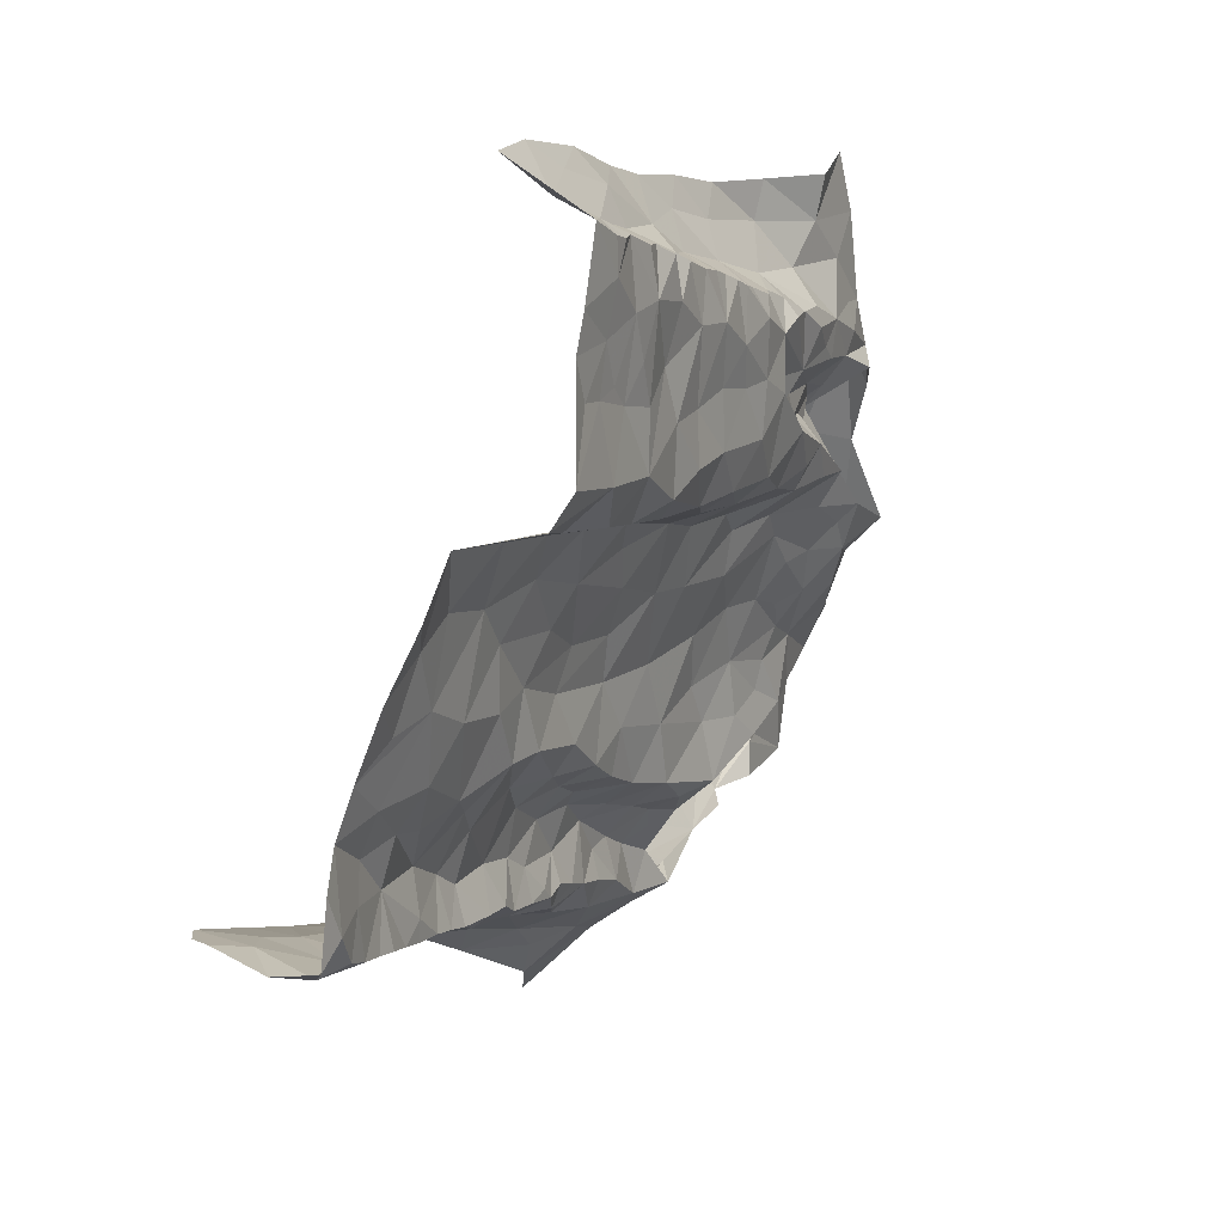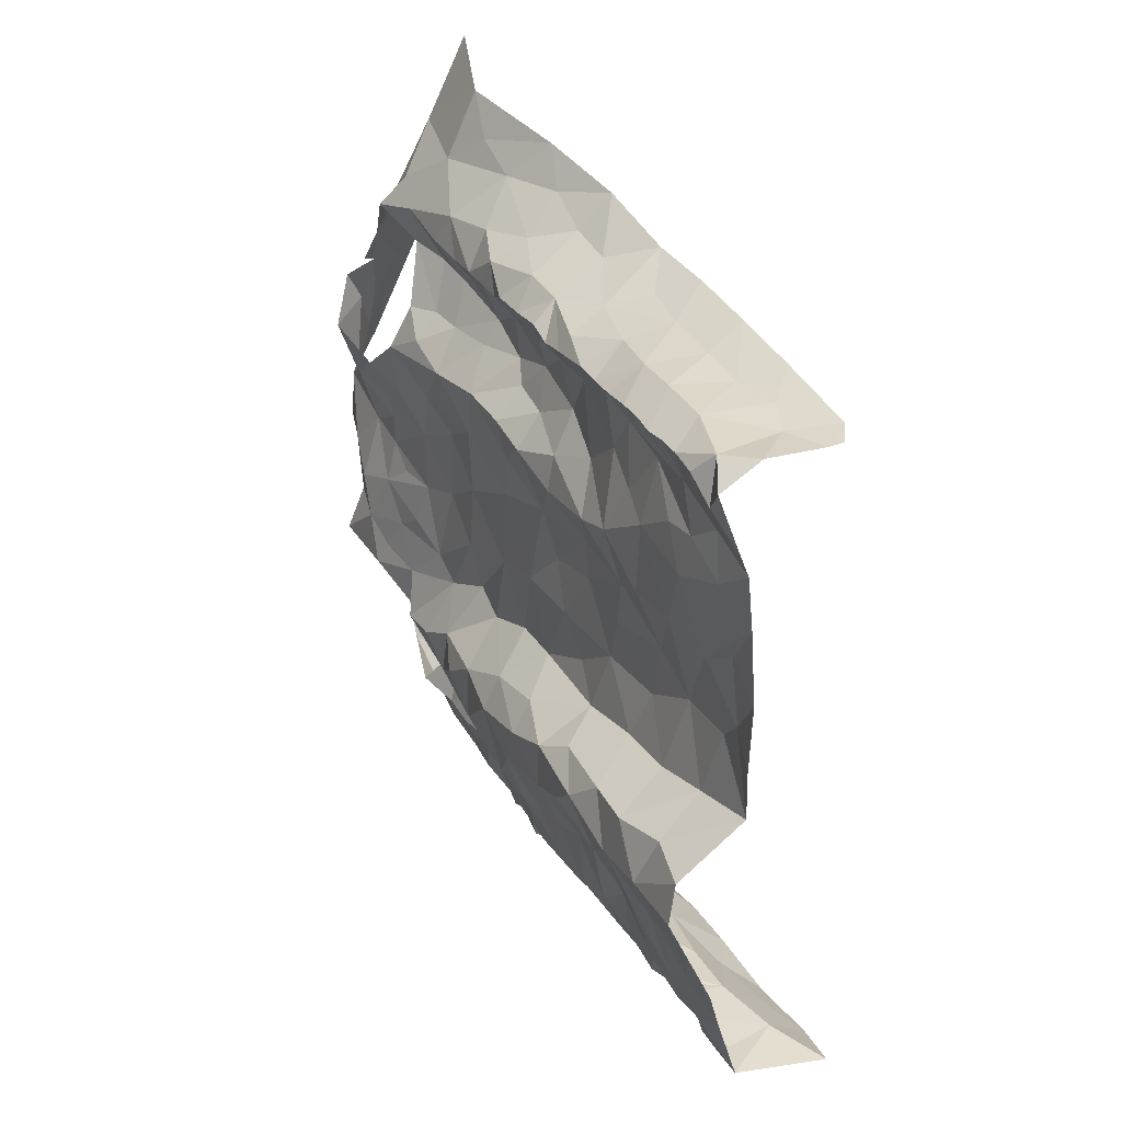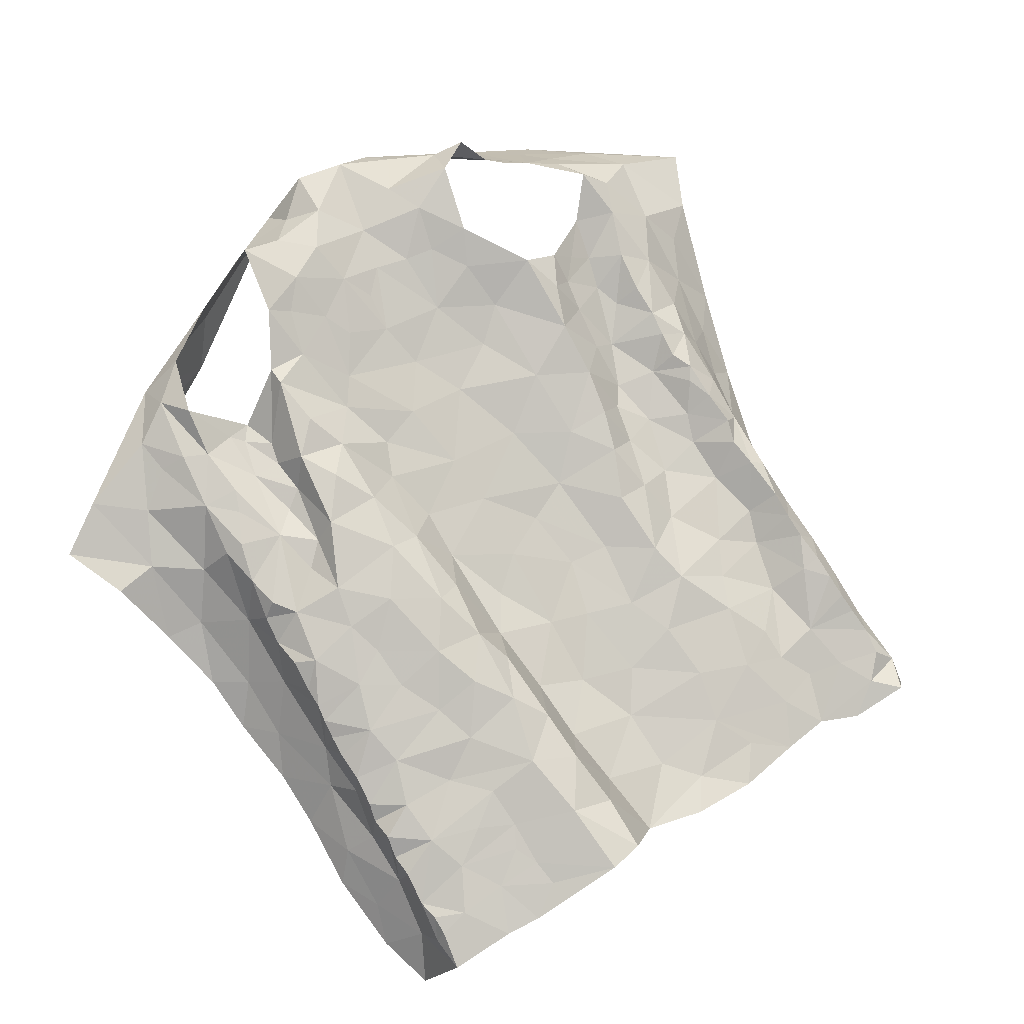
<metadata>
{"format":"obj","ext":"obj","renderer":"f3d","projection":"perspective","resolution":1024,"background":"white","views":[{"elev":-78.3,"azim":-111.1,"up":"+Y"},{"elev":-61.1,"azim":92.5,"up":"+Y"},{"elev":56.6,"azim":-36.6,"up":"+Z"}]}
</metadata>
<code>
v -0.5813 0.07884 -0.9177
v -0.5741 0.1129 -0.8981
v -0.5758 0.1525 -0.8875
v -0.5723 0.1822 -0.8687
v -0.5727 0.2056 -0.8637
v -0.5665 0.261 -0.8304
v -0.5666 0.2888 -0.8419
v -0.5546 0.4171 -0.7478
v -0.546 0.5078 -0.7029
v -0.6425 0.5462 -0.7796
v -0.6201 0.4414 -0.8611
v -0.6006 0.1173 -1.006
v -0.6125 0.322 -0.9189
v -0.6892 0.6657 -0.7131
v -0.5122 0.6392 -0.6373
v -0.5363 0.6521 -0.637
v -0.6137 0.1746 -0.9905
v -0.6245 0.4915 -0.8252
v -0.6041 0.5375 -0.7745
v -0.552 0.5483 -0.6908
v -0.5812 0.1161 -0.9141
v -0.5599 0.6619 -0.6516
v -0.6193 0.251 -0.9528
v -0.5996 0.2652 -0.9157
v -0.6119 0.3761 -0.8936
v -0.5649 0.4305 -0.7986
v -0.6659 0.5966 -0.7242
v -0.6224 0.599 -0.7165
v -0.6401 0.687 -0.6799
v -0.5442 0.5987 -0.6631
v -0.5821 0.1474 -0.9544
v -0.6023 0.206 -0.9537
v -0.5731 0.2513 -0.889
v -0.5745 0.1996 -0.9128
v -0.5798 0.3229 -0.8683
v -0.5939 0.4064 -0.854
v -0.5936 0.4635 -0.8186
v -0.5759 0.5647 -0.7235
v -0.5657 0.3499 -0.834
v -0.5636 0.4983 -0.7562
v -0.5956 0.6424 -0.68
v -0.03373 0.6318 -0.6266
v -0.03125 0.6079 -0.6542
v -0.03565 0.5787 -0.6742
v -0.03855 0.5394 -0.7032
v -0.05518 0.4762 -0.7409
v -0.04378 0.3956 -0.7909
v -0.0611 0.261 -0.8393
v -0.0545 0.1857 -0.8721
v -0.01741 0.0537 -0.9262
v 0.04157 0.04561 -0.9089
v 0.01626 0.07139 -0.903
v 0.0403 0.09201 -0.8883
v 0.04449 0.1438 -0.8669
v 0.04288 0.2433 -0.8238
v 0.04523 0.295 -0.8007
v 0.03739 0.3674 -0.7685
v 0.04407 0.4621 -0.7249
v 0.01664 0.5726 -0.6953
v -0.02466 0.452 -0.7653
v 0.007358 0.5989 -0.6846
v 0.01516 0.4287 -0.761
v -0.05228 0.07612 -0.9349
v 0.0009212 0.1101 -0.8989
v -0.0538 0.1547 -0.8903
v 0.003081 0.2741 -0.8421
v 0.01507 0.3049 -0.8219
v 0.004625 0.4025 -0.7808
v 0.0043 0.3563 -0.8025
v 0.009708 0.4901 -0.7382
v -0.03569 0.4994 -0.7397
v -0.01374 0.5417 -0.7199
v -0.03238 0.1247 -0.9111
v -0.01272 0.223 -0.8653
v 0.02545 0.2132 -0.8441
v -0.003134 0.1615 -0.885
v -0.03728 0.2974 -0.8273
v -0.4499 0.6582 -0.6547
v -0.4418 0.6203 -0.6548
v -0.4481 0.5992 -0.6641
v -0.4612 0.5024 -0.691
v -0.4759 0.4418 -0.6989
v -0.4744 0.3708 -0.7396
v -0.472 0.33 -0.7613
v -0.4488 0.1513 -0.8435
v -0.4619 0.1317 -0.8572
v -0.5732 0.1316 -0.8899
v -0.5697 0.223 -0.8453
v -0.5698 0.2475 -0.8461
v -0.5634 0.2891 -0.8144
v -0.5637 0.3172 -0.8043
v -0.5619 0.3369 -0.7944
v -0.5604 0.3533 -0.7814
v -0.5579 0.3682 -0.771
v -0.5569 0.3884 -0.7655
v -0.5555 0.4492 -0.7472
v -0.553 0.4736 -0.729
v -0.5413 0.4753 -0.7098
v -0.5356 0.542 -0.6797
v -0.5179 0.5713 -0.6662
v -0.4769 0.6504 -0.6465
v -0.5248 0.453 -0.7172
v -0.4634 0.6424 -0.6576
v -0.4809 0.06454 -0.8954
v -0.4959 0.113 -0.8765
v -0.5332 0.1911 -0.8462
v -0.4837 0.4844 -0.7053
v -0.4938 0.5281 -0.6823
v -0.5162 0.07173 -0.9022
v -0.5196 0.2742 -0.801
v -0.4813 0.228 -0.8204
v -0.5268 0.313 -0.7803
v -0.4662 0.5517 -0.684
v -0.4855 0.4041 -0.7218
v -0.511 0.3548 -0.7541
v -0.5446 0.1144 -0.8855
v -0.5356 0.2342 -0.826
v -0.5364 0.4016 -0.74
v -0.5204 0.1522 -0.861
v -0.4767 0.6022 -0.667
v 0.06018 0.0818 -0.91
v 0.04488 0.1185 -0.8774
v 0.0434 0.1634 -0.8566
v 0.04498 0.1884 -0.8479
v 0.04529 0.213 -0.837
v 0.04352 0.2684 -0.8127
v 0.04122 0.3381 -0.7809
v 0.04623 0.3904 -0.7578
v 0.04386 0.4243 -0.7423
v 0.03473 0.4507 -0.7342
v 0.03506 0.4849 -0.7192
v 0.03778 0.51 -0.7067
v 0.04134 0.5341 -0.6937
v 0.01685 0.6286 -0.6647
v -0.009261 0.6299 -0.6465
v -0.5086 0.5915 -0.6547
v -0.01308 0.8109 -0.6229
v -0.02509 0.7457 -0.5726
v 0.04618 0.7287 -0.6069
v -0.05053 0.8322 -0.6156
v -0.1532 0.8453 -0.5674
v -0.08658 0.8007 -0.5751
v -0.058 0.7834 -0.5489
v -0.03522 0.7673 -0.5797
v 0.006251 0.7403 -0.5886
v -0.04525 0.8059 -0.6013
v 0.06475 0.08563 -1.014
v 0.06781 0.116 -1.016
v 0.1577 0.5658 -0.7785
v 0.06462 0.8155 -0.6678
v 0.06418 0.06199 -0.9469
v 0.08189 0.2046 -0.9768
v 0.02408 0.6639 -0.6355
v 0.06318 0.08099 -1
v 0.2216 0.7132 -0.6945
v 0.05501 0.692 -0.5983
v 0.06579 0.6469 -0.6325
v 0.1014 0.3463 -0.9112
v 0.09266 0.2749 -0.944
v 0.1341 0.4874 -0.8346
v 0.06846 0.1567 -0.9633
v 0.07073 0.1973 -0.9325
v 0.05347 0.7542 -0.6244
v 0.08057 0.3049 -0.8866
v 0.08639 0.3553 -0.8691
v 0.06922 0.2959 -0.839
v 0.05781 0.3353 -0.792
v 0.07085 0.4477 -0.7571
v 0.04168 0.5663 -0.6783
v 0.145 0.6199 -0.7124
v 0.1844 0.6518 -0.705
v 0.136 0.7141 -0.6529
v 0.1154 0.7642 -0.6635
v 0.03241 0.79 -0.6342
v 0.07365 0.3625 -0.8233
v 0.06833 0.2449 -0.8563
v 0.06685 0.4003 -0.7789
v 0.08698 0.5019 -0.7528
v 0.06289 0.1133 -0.966
v 0.07604 0.2453 -0.9117
v 0.09286 0.4299 -0.8239
v 0.1213 0.5791 -0.7336
v 0.06517 0.5007 -0.7168
v 0.1104 0.4073 -0.877
v 0.06459 0.1483 -0.8989
v 0.08166 0.5411 -0.7123
v 0.1225 0.5274 -0.7829
v 0.04719 0.6044 -0.6578
v 0.102 0.4776 -0.8019
v 0.08604 0.6841 -0.627
v 0.1179 0.6451 -0.6737
v 0.06737 0.2017 -0.8758
v 0.0783 0.5893 -0.6757
v -0.5324 0.7417 -0.7164
v -0.4364 0.786 -0.6922
v -0.5063 0.7535 -0.7154
v -0.5479 0.7348 -0.7162
v -0.5065 0.6815 -0.6063
v -0.485 0.7408 -0.5949
v -0.3627 0.7997 -0.5642
v -0.4135 0.8007 -0.6317
v -0.4244 0.7768 -0.5836
v -0.5233 0.7153 -0.6145
v -0.5245 0.7511 -0.6327
v -0.5342 0.7428 -0.6845
v -0.563 0.6975 -0.6411
v -0.2726 0.7163 -0.5801
v -0.2523 0.6941 -0.6035
v -0.1621 0.699 -0.5894
v -0.1212 0.691 -0.5742
v -0.3734 0.7156 -0.5615
v -0.2903 0.8467 -0.5833
v -0.3494 0.7089 -0.5747
v -0.361 0.7779 -0.5257
v -0.3346 0.8235 -0.5811
v -0.3242 0.7332 -0.5565
v -0.08923 0.7952 -0.5607
v -0.3154 0.783 -0.5456
v -0.1923 0.707 -0.5931
v -0.1032 0.7525 -0.537
v -0.2486 0.8386 -0.5349
v -0.1524 0.7363 -0.5578
v -0.1669 0.7764 -0.5518
v -0.2275 0.7159 -0.5921
v -0.2836 0.7523 -0.5507
v -0.2541 0.791 -0.543
v -0.2171 0.7568 -0.5719
v -0.1964 0.8327 -0.5406
v -0.134 0.8233 -0.564
v -0.286 0.8124 -0.558
v -0.387 0.05004 -0.8593
v -0.4482 0.08143 -0.8757
v -0.315 0.6926 -0.5936
v -0.2155 0.1019 -0.925
v -0.4058 0.648 -0.5983
v -0.1728 0.0657 -0.9375
v -0.07888 0.1131 -0.9112
v -0.05669 0.5962 -0.6323
v -0.1376 0.6629 -0.603
v -0.4848 0.1706 -0.8407
v -0.3482 0.05763 -0.8669
v -0.299 0.6695 -0.6118
v -0.09772 0.1663 -0.8787
v -0.07203 0.3467 -0.8056
v -0.447 0.5619 -0.6712
v -0.2429 0.06953 -0.9317
v -0.06559 0.4374 -0.7582
v -0.08503 0.464 -0.7139
v -0.1894 0.6514 -0.6296
v -0.1108 0.2793 -0.8149
v -0.1572 0.2436 -0.8421
v -0.07896 0.2258 -0.8482
v -0.3033 0.08793 -0.9311
v -0.4002 0.4422 -0.6845
v -0.08588 0.3833 -0.7707
v -0.4508 0.1077 -0.8649
v -0.3862 0.372 -0.7161
v -0.1634 0.5964 -0.6616
v -0.1531 0.1872 -0.8697
v -0.1653 0.1386 -0.8993
v -0.1032 0.0731 -0.9369
v -0.1431 0.09956 -0.9218
v -0.07494 0.556 -0.6536
v -0.4208 0.3302 -0.7401
v -0.4309 0.5737 -0.6357
v -0.4107 0.5358 -0.645
v -0.4399 0.2452 -0.7929
v -0.4442 0.4985 -0.6647
v -0.3864 0.4987 -0.6669
v -0.1745 0.2916 -0.8291
v -0.1298 0.619 -0.6366
v -0.362 0.6697 -0.6028
v -0.3459 0.6098 -0.6516
v -0.3246 0.6353 -0.6369
v -0.2456 0.1382 -0.9149
v -0.07589 0.6283 -0.603
v -0.4516 0.2873 -0.7784
v -0.4052 0.2841 -0.7581
v -0.3787 0.2476 -0.7721
v -0.353 0.2934 -0.7728
v -0.12 0.3184 -0.795
v -0.1643 0.3564 -0.7974
v -0.2553 0.6597 -0.6275
v -0.07589 0.5065 -0.6893
v -0.1877 0.5047 -0.7176
v -0.1305 0.4697 -0.7221
v -0.1316 0.5359 -0.6823
v -0.39 0.1198 -0.8297
v -0.3232 0.2077 -0.8607
v -0.3512 0.1677 -0.8189
v -0.3426 0.1155 -0.8543
v -0.3137 0.1519 -0.8935
v -0.2458 0.1986 -0.8873
v -0.4507 0.1896 -0.8221
v -0.4351 0.4 -0.7068
v -0.3704 0.3234 -0.7432
v -0.3332 0.3341 -0.7958
v -0.3567 0.3852 -0.7345
v -0.3281 0.4788 -0.7303
v -0.3307 0.4308 -0.754
v -0.366 0.4478 -0.7029
v -0.3822 0.5658 -0.6435
v -0.2144 0.2377 -0.8637
v -0.3989 0.1851 -0.8026
v -0.09928 0.4257 -0.7347
v -0.1219 0.3816 -0.7631
v -0.3519 0.2196 -0.7994
v -0.3257 0.2686 -0.8319
v -0.2682 0.5112 -0.7115
v -0.2612 0.4636 -0.7392
v -0.3426 0.5285 -0.6992
v -0.2736 0.2551 -0.8545
v -0.244 0.619 -0.6561
v -0.3253 0.5627 -0.6849
v -0.2087 0.3633 -0.7992
v -0.3042 0.3728 -0.7884
v -0.2664 0.3998 -0.7733
v -0.2176 0.4215 -0.7686
v -0.2703 0.3209 -0.8165
v -0.216 0.5713 -0.6809
v -0.2805 0.5742 -0.6744
v -0.1714 0.4377 -0.7557
v -0.2265 0.309 -0.8247
v -0.4039 0.6699 -0.5997
v -0.3999 0.6003 -0.6184
f 94 26 39
f 34 4 5
f 24 23 32
f 20 9 99
f 38 20 30
f 28 27 10
f 21 2 87
f 31 1 21
f 30 15 16
f 39 91 92
f 19 10 18
f 40 20 38
f 41 22 206
f 100 136 30
f 101 15 120
f 39 90 91
f 39 92 93
f 26 95 8
f 206 29 41
f 21 3 31
f 12 1 31
f 15 30 136
f 15 136 120
f 32 23 17
f 7 89 6
f 39 7 90
f 39 93 94
f 96 26 8
f 97 40 96
f 40 9 20
f 30 99 100
f 14 27 28
f 3 21 87
f 30 16 22
f 17 12 31
f 4 34 3
f 31 3 34
f 88 89 33
f 33 35 24
f 24 35 13
f 7 39 35
f 35 25 13
f 35 39 36
f 36 25 35
f 11 25 36
f 11 36 37
f 36 39 26
f 26 94 95
f 18 11 37
f 9 97 98
f 9 40 97
f 30 20 99
f 28 29 14
f 31 32 17
f 34 5 88
f 88 33 34
f 24 34 33
f 24 13 23
f 28 19 38
f 29 28 41
f 30 22 41
f 34 32 31
f 24 32 34
f 26 96 40
f 37 26 40
f 18 37 19
f 37 36 26
f 19 28 10
f 40 19 37
f 30 41 38
f 40 38 19
f 28 38 41
f 7 33 89
f 35 33 7
f 43 134 135
f 64 53 122
f 42 43 135
f 76 122 54
f 69 244 77
f 62 68 128
f 47 60 247
f 66 55 126
f 247 60 46
f 57 69 127
f 125 75 124
f 67 126 56
f 70 131 132
f 134 43 61
f 72 59 61
f 72 45 71
f 130 70 62
f 72 133 59
f 43 44 61
f 61 44 72
f 76 123 124
f 65 237 73
f 76 65 73
f 76 54 123
f 66 75 55
f 75 66 74
f 48 74 66
f 66 77 48
f 67 56 127
f 244 69 47
f 128 68 57
f 130 62 129
f 70 58 131
f 70 130 58
f 132 133 72
f 45 72 44
f 51 52 50
f 64 52 53
f 50 52 63
f 52 64 63
f 49 65 74
f 48 252 74
f 67 66 126
f 68 69 57
f 67 127 69
f 72 70 132
f 60 71 46
f 71 60 70
f 64 73 63
f 73 237 63
f 73 64 76
f 75 76 124
f 74 65 76
f 76 64 122
f 49 74 252
f 60 68 62
f 70 60 62
f 71 70 72
f 75 74 76
f 67 77 66
f 68 47 69
f 68 60 47
f 77 67 69
f 116 87 2
f 116 3 87
f 88 117 89
f 110 277 112
f 112 91 90
f 115 93 112
f 89 117 6
f 103 120 80
f 8 95 118
f 97 96 102
f 108 136 100
f 108 100 99
f 113 245 120
f 108 120 136
f 95 94 118
f 256 105 232
f 79 78 103
f 102 98 97
f 82 81 107
f 112 92 91
f 80 79 103
f 115 84 83
f 245 80 120
f 120 103 101
f 104 232 105
f 105 256 86
f 119 86 85
f 4 3 106
f 5 4 106
f 267 110 111
f 110 90 6
f 90 110 112
f 110 267 277
f 82 107 102
f 102 96 118
f 118 96 8
f 102 108 98
f 9 108 99
f 9 98 108
f 81 113 108
f 1 116 2
f 104 105 109
f 119 105 86
f 106 88 5
f 117 110 6
f 277 84 112
f 112 93 92
f 118 94 115
f 112 84 115
f 118 114 102
f 107 81 108
f 108 113 120
f 119 116 105
f 1 109 116
f 116 119 3
f 106 3 119
f 240 119 85
f 115 83 114
f 93 115 94
f 115 114 118
f 102 107 108
f 116 109 105
f 106 117 88
f 294 111 106
f 106 119 240
f 294 106 240
f 111 117 106
f 110 117 111
f 114 82 102
f 129 62 128
f 167 127 56
f 59 133 169
f 121 53 52
f 52 51 121
f 55 75 125
f 90 7 6
f 2 21 1
f 103 78 101
f 144 145 146
f 139 145 156
f 138 145 144
f 144 142 217
f 142 144 146
f 140 141 146
f 146 229 142
f 145 137 146
f 229 146 141
f 137 140 146
f 145 139 163
f 143 144 217
f 137 145 174
f 174 145 163
f 126 55 176
f 126 176 166
f 163 139 172
f 129 128 177
f 134 157 153
f 135 153 42
f 183 131 58
f 154 179 151
f 154 148 179
f 150 173 155
f 165 158 184
f 160 181 184
f 137 174 150
f 150 140 137
f 166 164 175
f 176 55 125
f 133 132 183
f 53 121 122
f 51 151 121
f 185 192 123
f 122 185 54
f 188 134 61
f 187 189 160
f 190 139 156
f 148 154 147
f 167 177 127
f 167 56 166
f 166 56 126
f 129 177 168
f 177 57 127
f 183 58 168
f 187 160 149
f 151 179 121
f 192 124 123
f 170 182 149
f 157 156 153
f 134 153 135
f 134 188 157
f 148 161 179
f 174 163 173
f 164 158 165
f 159 158 164
f 175 167 166
f 159 164 180
f 180 162 159
f 128 57 177
f 58 130 129
f 132 131 183
f 54 185 123
f 192 125 124
f 125 192 176
f 152 161 148
f 149 171 170
f 181 175 184
f 164 165 175
f 168 189 178
f 177 181 168
f 58 129 168
f 181 160 189
f 162 152 159
f 59 188 61
f 188 59 169
f 170 171 191
f 172 139 190
f 191 172 190
f 172 173 163
f 173 172 155
f 175 177 167
f 183 168 178
f 172 191 171
f 171 155 172
f 186 193 133
f 156 157 190
f 176 180 164
f 168 181 189
f 185 161 162
f 152 162 161
f 191 157 193
f 193 182 191
f 178 182 186
f 179 161 185
f 164 166 176
f 180 176 192
f 175 181 177
f 121 179 185
f 175 165 184
f 192 185 162
f 122 121 185
f 187 149 182
f 178 186 183
f 187 182 178
f 187 178 189
f 150 174 173
f 190 157 191
f 186 133 183
f 182 193 186
f 170 191 182
f 192 162 180
f 193 157 188
f 169 193 188
f 133 193 169
f 206 203 204
f 196 194 197
f 197 14 205
f 29 206 204
f 195 201 212
f 201 215 212
f 201 202 200
f 215 201 200
f 78 198 101
f 16 206 22
f 199 203 198
f 202 201 204
f 201 195 204
f 198 15 101
f 206 16 203
f 15 203 16
f 202 204 199
f 14 29 205
f 203 15 198
f 204 203 199
f 195 205 204
f 29 204 205
f 196 205 195
f 197 205 196
f 213 216 211
f 211 216 214
f 224 207 208
f 222 210 220
f 143 217 220
f 214 200 202
f 218 214 216
f 223 217 229
f 229 141 228
f 212 215 230
f 215 200 218
f 215 218 230
f 221 212 230
f 216 213 233
f 207 216 233
f 209 210 222
f 209 222 219
f 223 220 217
f 218 225 226
f 225 218 216
f 225 216 207
f 228 223 229
f 219 227 224
f 227 222 223
f 226 228 221
f 223 228 227
f 200 214 218
f 230 218 226
f 222 227 219
f 226 221 230
f 225 227 226
f 226 227 228
f 217 142 229
f 225 207 227
f 227 207 224
f 220 223 222
f 259 252 251
f 268 81 82
f 231 232 104
f 295 82 114
f 81 268 245
f 265 235 79
f 253 292 291
f 264 83 84
f 238 42 276
f 252 250 251
f 243 65 49
f 210 209 239
f 45 284 71
f 42 238 43
f 274 233 272
f 211 324 272
f 236 234 246
f 236 261 262
f 239 276 210
f 264 84 277
f 81 245 113
f 283 208 207
f 233 213 272
f 262 234 236
f 48 77 250
f 243 237 65
f 209 249 239
f 85 86 256
f 295 114 83
f 272 324 235
f 243 49 252
f 284 45 263
f 238 263 44
f 271 276 239
f 294 240 85
f 82 295 254
f 268 82 254
f 250 77 244
f 48 250 252
f 209 219 249
f 80 265 79
f 245 265 80
f 233 242 207
f 246 234 253
f 260 243 259
f 263 45 44
f 44 43 238
f 278 277 267
f 295 83 264
f 244 281 250
f 255 47 247
f 305 247 248
f 245 268 265
f 237 260 261
f 304 111 294
f 241 291 288
f 264 257 295
f 255 244 47
f 306 255 305
f 247 46 248
f 224 249 219
f 262 260 234
f 46 284 248
f 256 232 231
f 264 296 257
f 247 305 255
f 313 258 249
f 271 239 249
f 250 281 270
f 243 252 259
f 284 46 71
f 256 288 85
f 304 294 85
f 231 241 288
f 256 231 288
f 281 244 255
f 254 269 268
f 257 296 298
f 283 313 249
f 251 250 270
f 269 266 268
f 303 259 251
f 249 258 271
f 303 293 259
f 272 213 211
f 260 237 243
f 237 261 63
f 260 262 261
f 267 111 304
f 238 276 263
f 263 276 271
f 263 271 287
f 278 296 264
f 265 268 266
f 265 266 302
f 302 325 265
f 85 288 304
f 288 291 290
f 288 290 304
f 253 291 241
f 306 305 322
f 283 249 224
f 271 258 287
f 272 273 274
f 302 273 325
f 272 235 273
f 325 273 235
f 293 260 259
f 260 293 275
f 260 275 234
f 292 253 275
f 277 278 264
f 296 278 279
f 279 278 267
f 279 280 296
f 304 279 267
f 270 282 315
f 281 255 306
f 282 281 306
f 282 270 281
f 266 269 302
f 269 311 302
f 273 302 314
f 283 224 208
f 263 287 284
f 248 284 286
f 285 286 287
f 287 286 284
f 304 290 307
f 289 307 290
f 289 290 292
f 290 291 292
f 234 275 253
f 293 289 292
f 275 293 292
f 295 257 254
f 254 257 301
f 301 257 298
f 298 300 301
f 280 297 296
f 297 298 296
f 269 254 301
f 299 301 300
f 269 301 311
f 301 299 311
f 311 299 309
f 270 315 323
f 270 303 251
f 274 242 233
f 303 312 293
f 312 303 323
f 270 323 303
f 308 312 319
f 274 283 242
f 320 258 313
f 283 274 313
f 321 313 274
f 321 274 273
f 320 313 321
f 283 207 242
f 286 322 305
f 248 286 305
f 322 282 306
f 285 287 320
f 320 287 258
f 320 309 285
f 307 289 308
f 307 280 279
f 289 293 312
f 299 310 309
f 299 300 310
f 310 300 317
f 314 311 309
f 319 323 315
f 308 289 312
f 279 304 307
f 314 302 311
f 314 321 273
f 285 322 286
f 318 282 322
f 315 282 318
f 300 298 297
f 317 319 315
f 300 297 316
f 316 317 300
f 317 315 318
f 317 316 319
f 316 297 319
f 297 280 308
f 297 308 319
f 317 318 310
f 308 280 307
f 309 320 321
f 285 309 310
f 322 310 318
f 285 310 322
f 314 309 321
f 324 78 79
f 235 324 79
f 265 325 235
f 319 312 323

</code>
